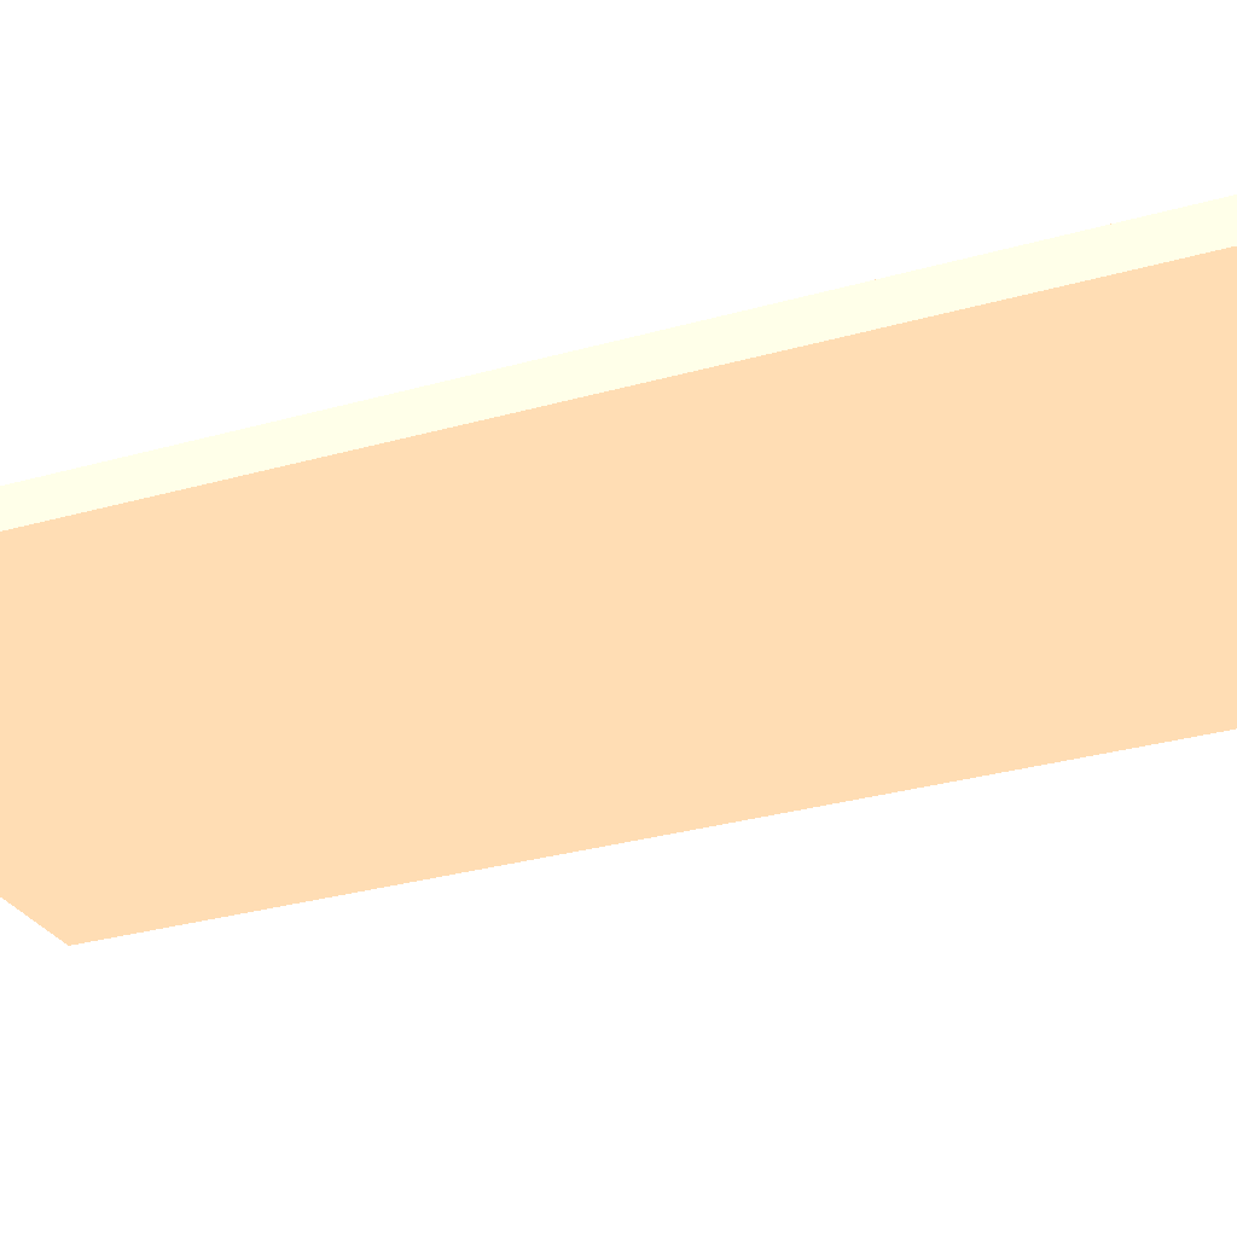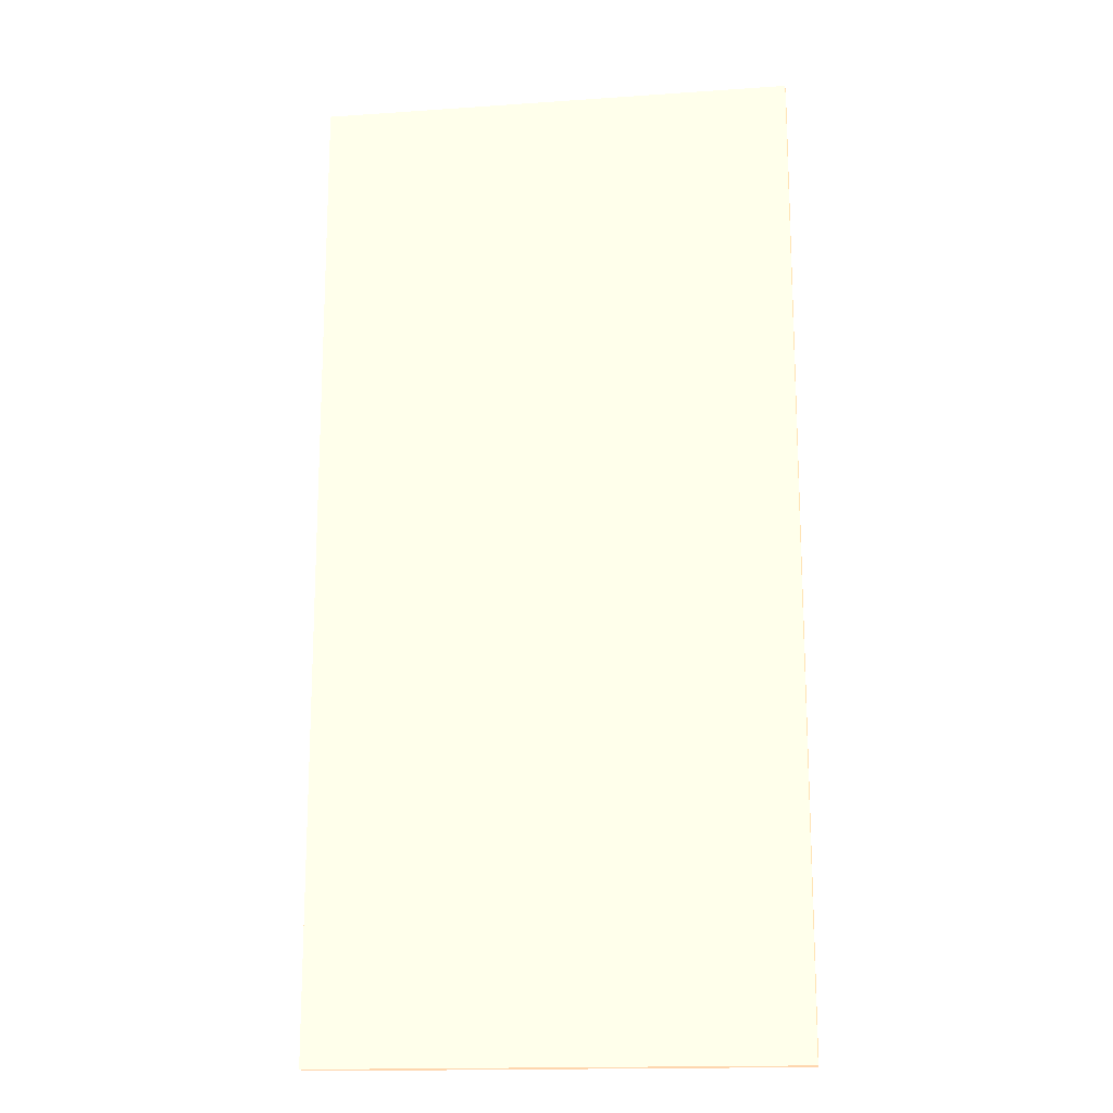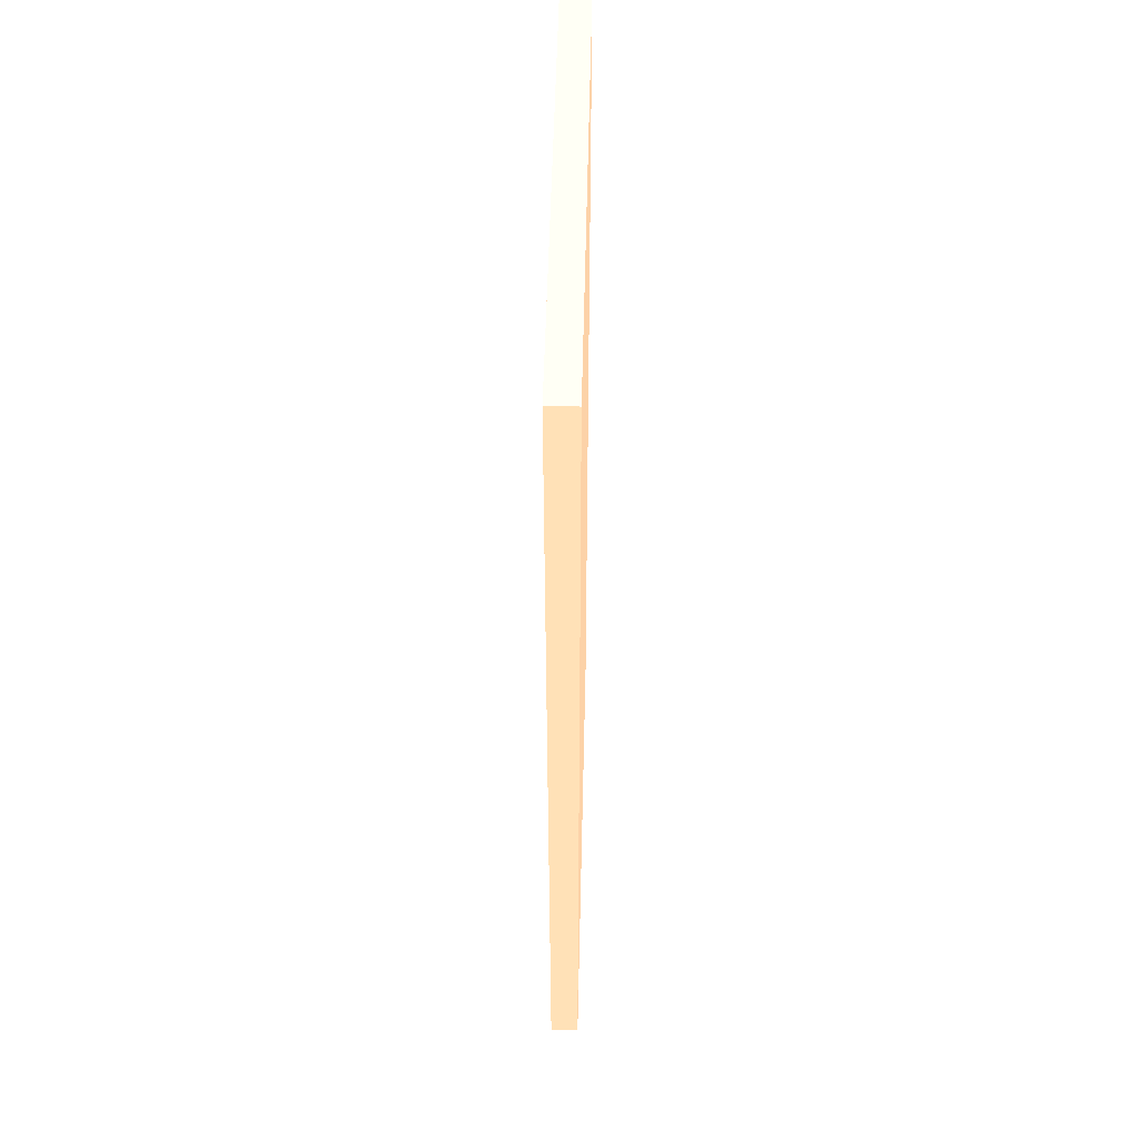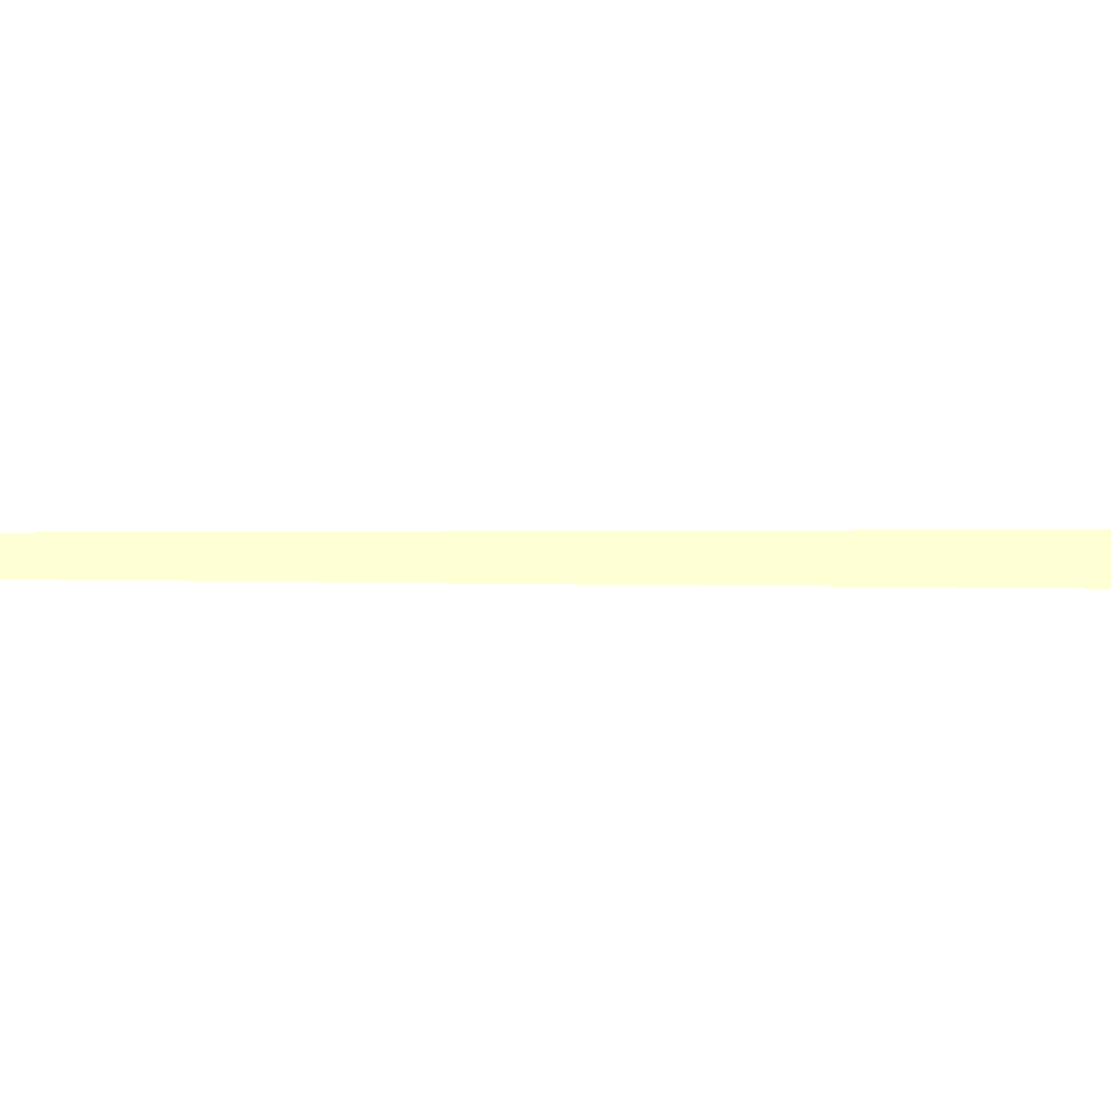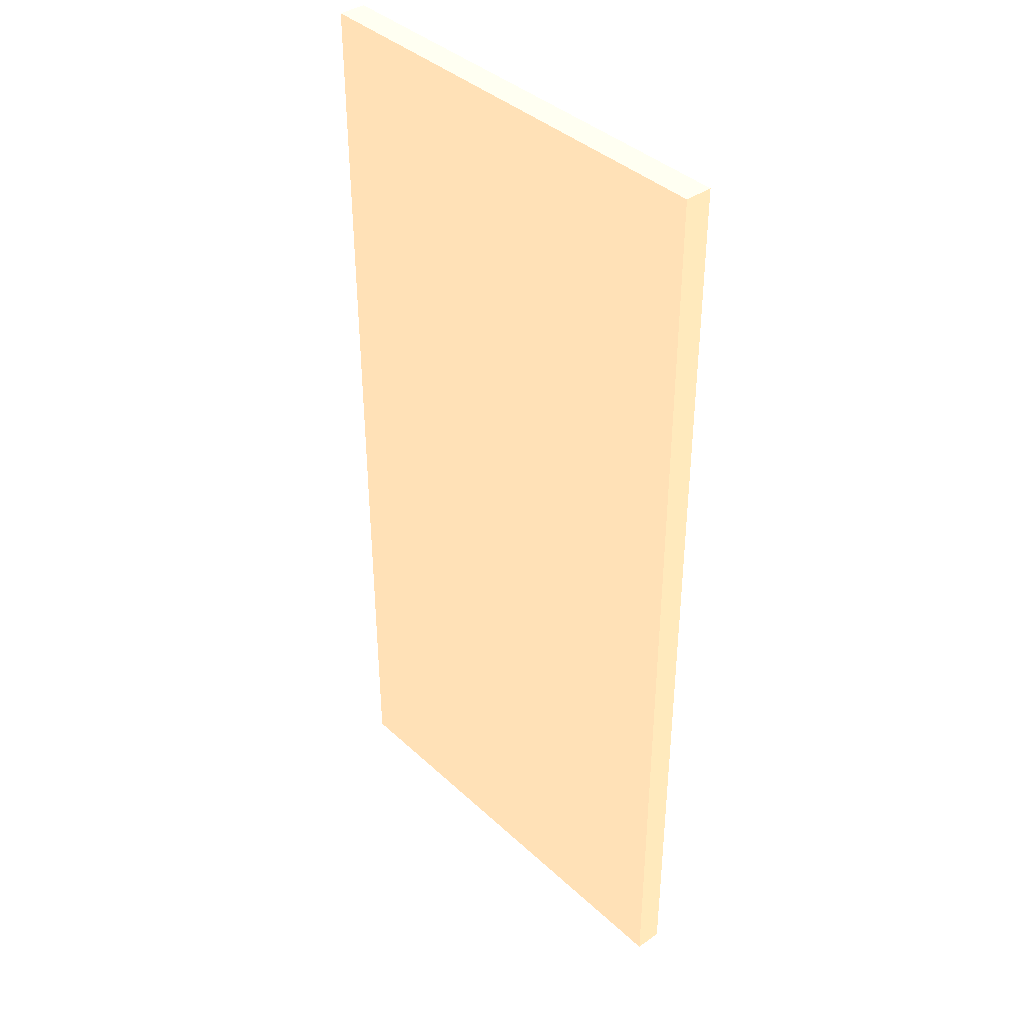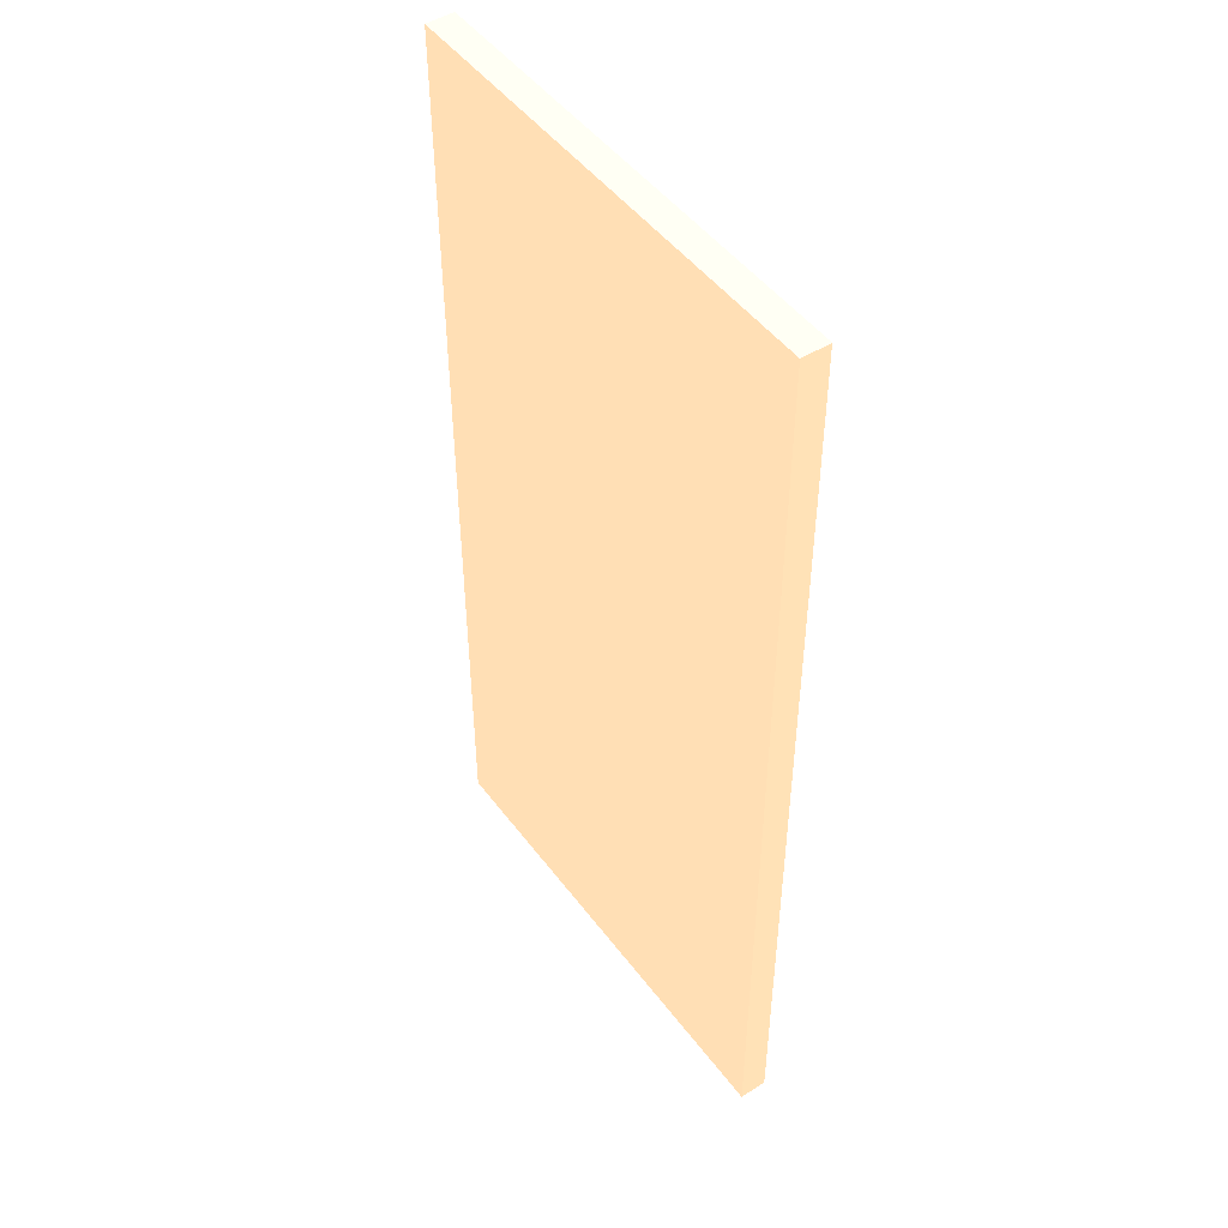
<metadata>
{"format":"obj","ext":"obj","renderer":"f3d","projection":"perspective","resolution":1024,"background":"white","views":[{"elev":-28.6,"azim":-66.5,"up":"+Z"},{"elev":-16.5,"azim":-172.0,"up":"+Y"},{"elev":51.6,"azim":91.3,"up":"+Y"},{"elev":0.2,"azim":-54.3,"up":"+Z"},{"elev":39.0,"azim":-131.1,"up":"+Y"},{"elev":48.4,"azim":-125.2,"up":"+Y"}]}
</metadata>
<code>
v -0.187 -0.3835 -0.011 0.7686 0.6431 0.5176
v 0.187 -0.3835 -0.011 0.7686 0.6431 0.5176
v -0.187 -0.3835 0.011 0.7686 0.6431 0.5176
v 0.187 -0.3835 0.011 0.7686 0.6431 0.5176
v -0.187 0.3835 -0.011 0.7686 0.6431 0.5176
v 0.187 0.3835 -0.011 0.7686 0.6431 0.5176
v -0.187 0.3835 0.011 0.7686 0.6431 0.5176
v 0.187 0.3835 0.011 0.7686 0.6431 0.5176
f 5 8 6
f 5 7 8
f 1 3 5
f 3 7 5
f 1 2 3
f 2 4 3
f 2 6 8
f 2 8 4
f 3 4 8
f 3 8 7
f 1 5 2
f 2 5 6

</code>
